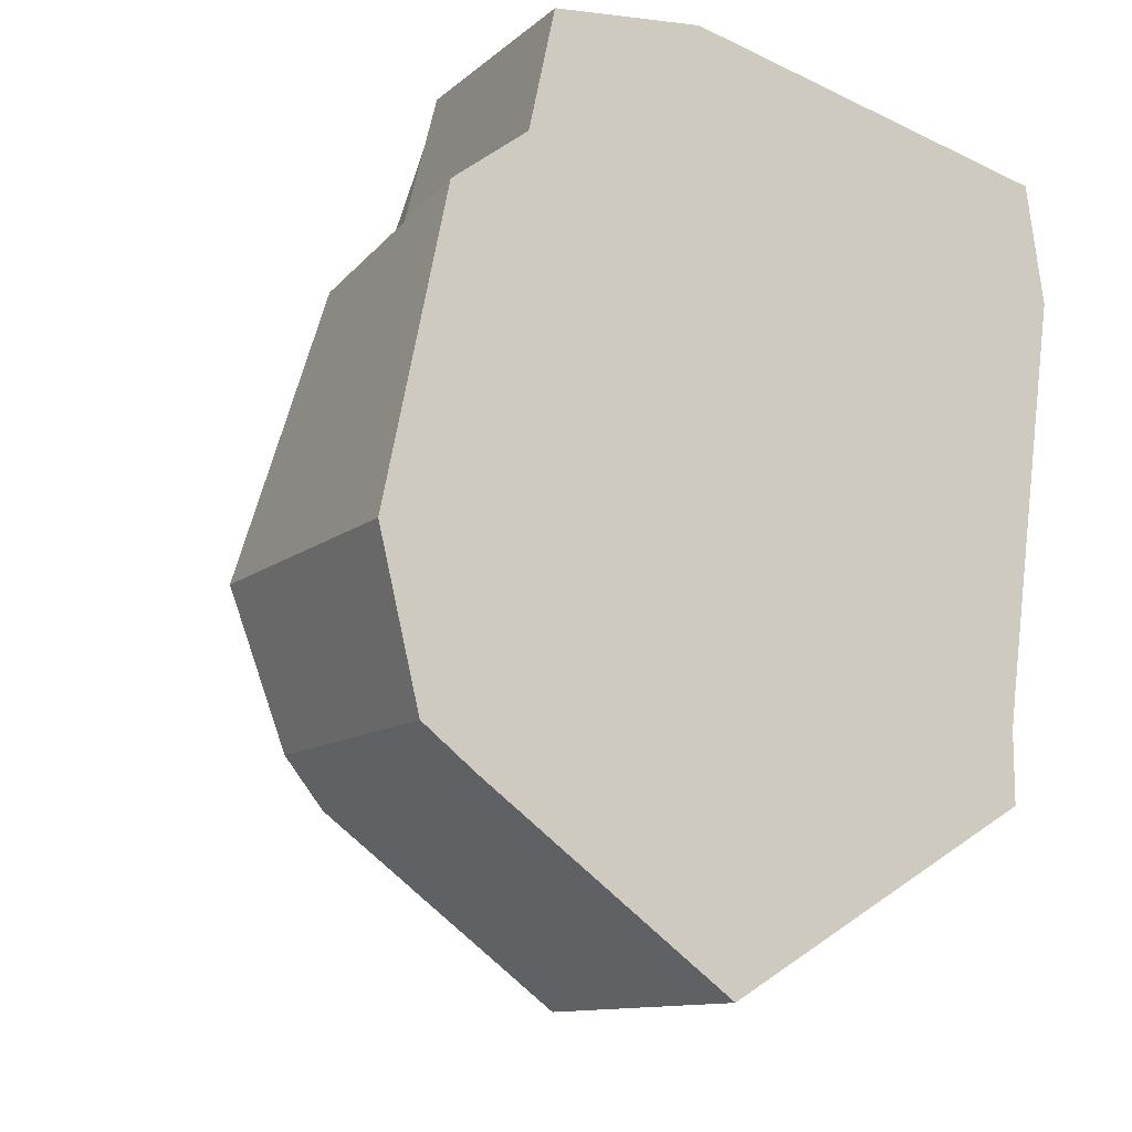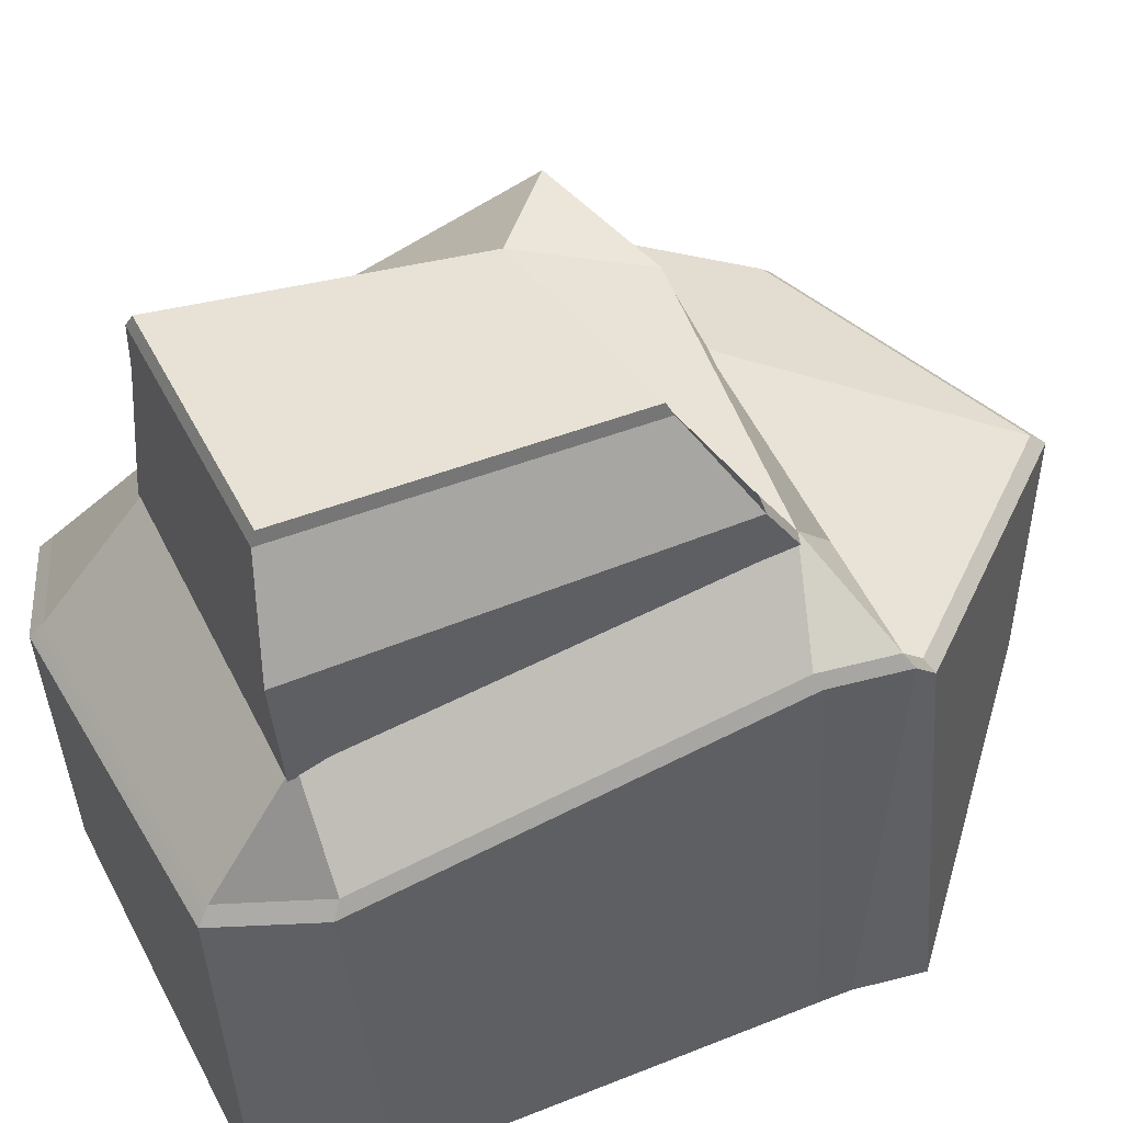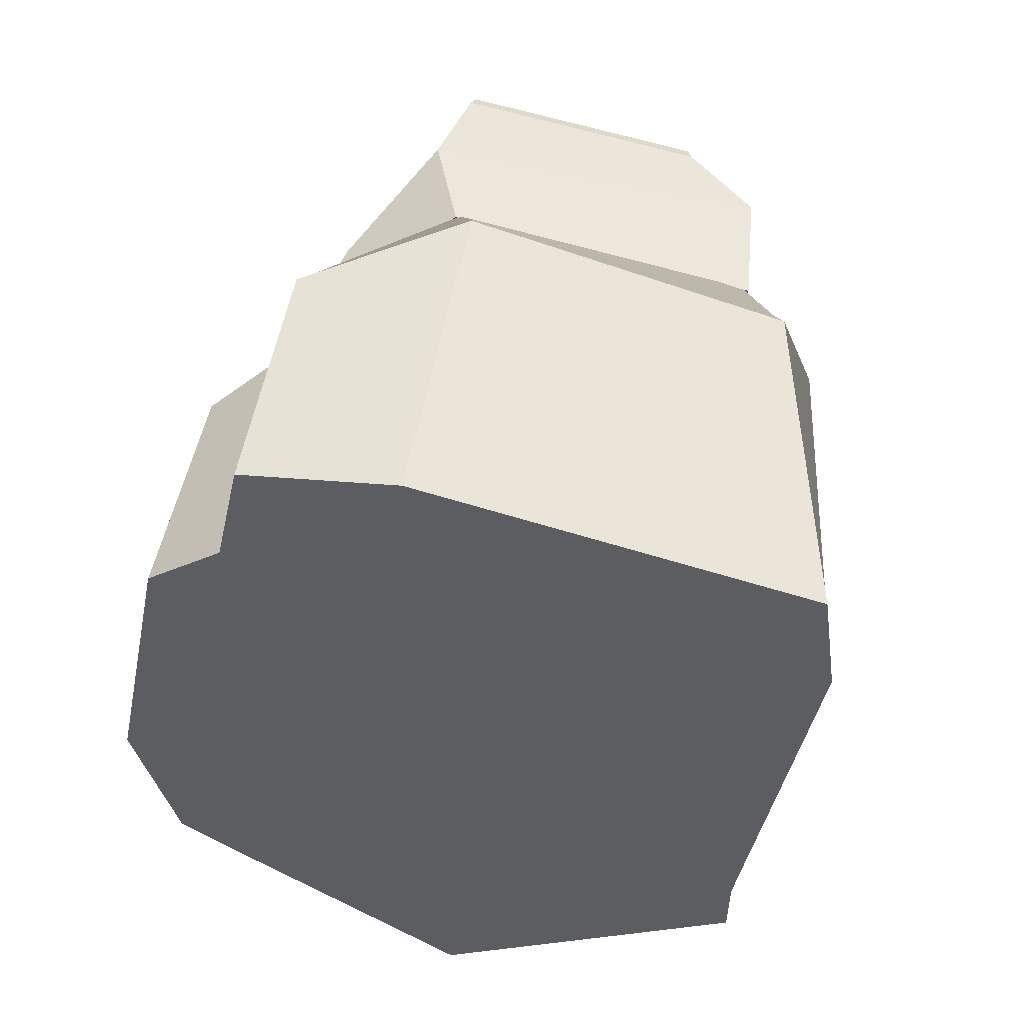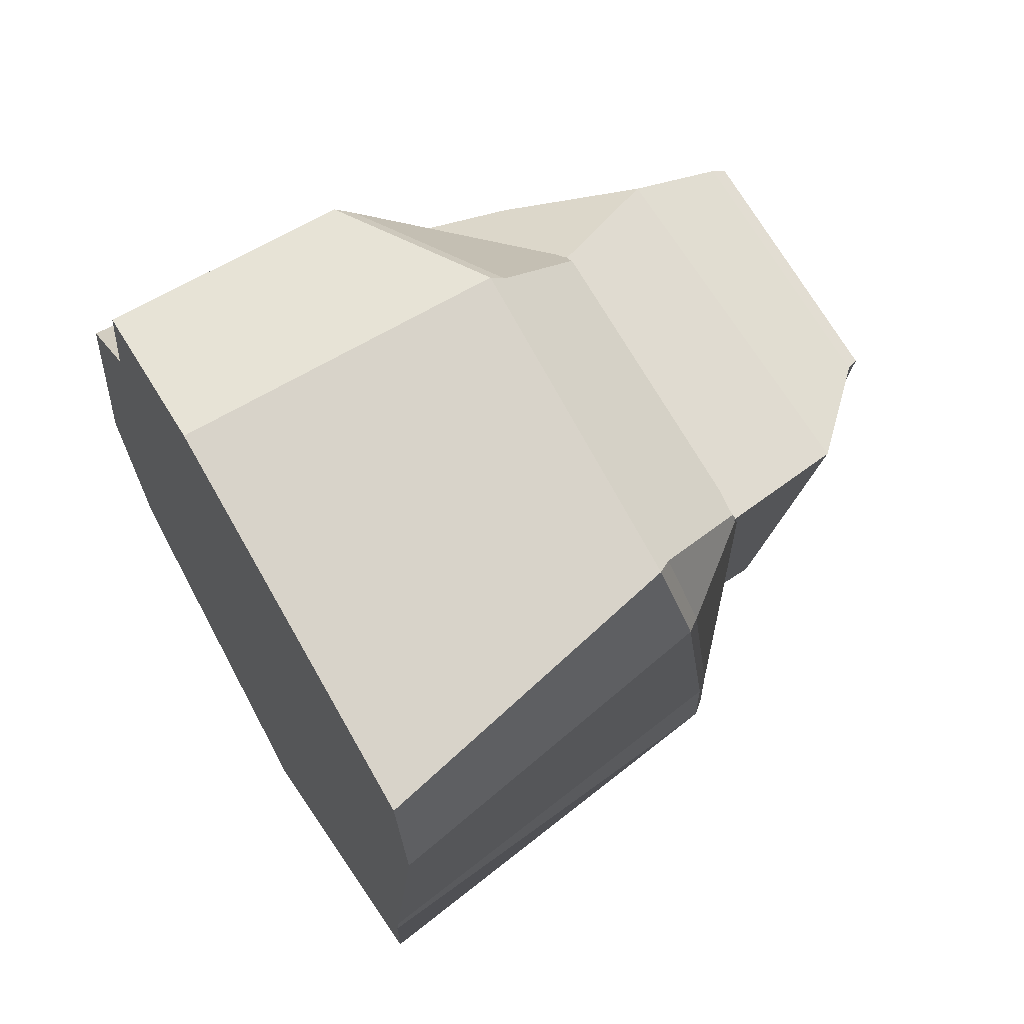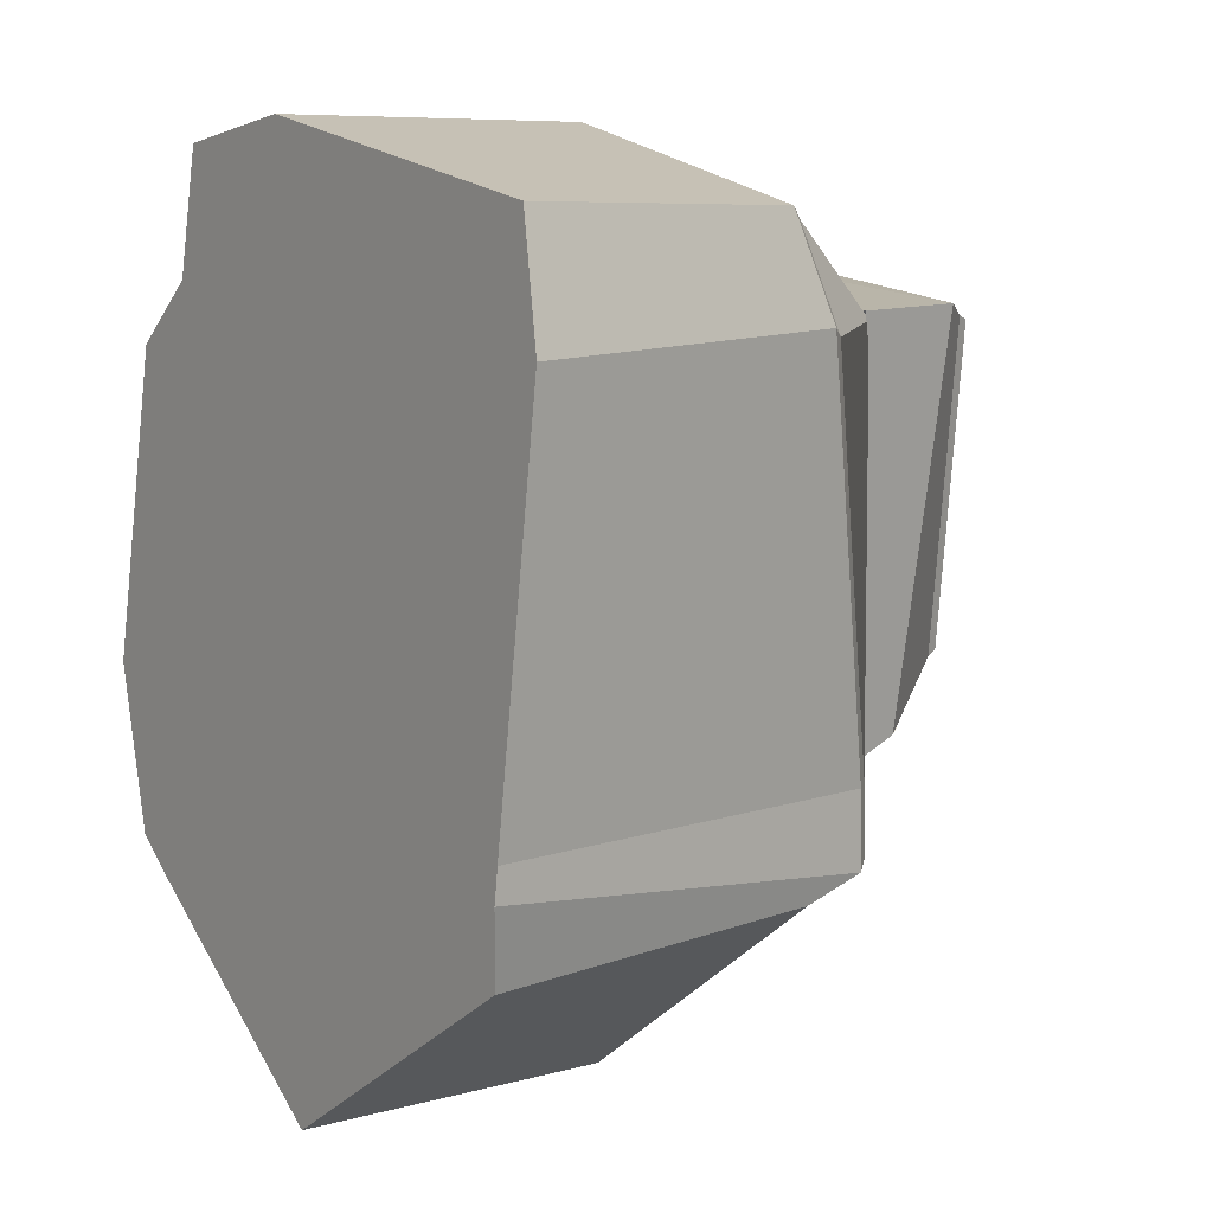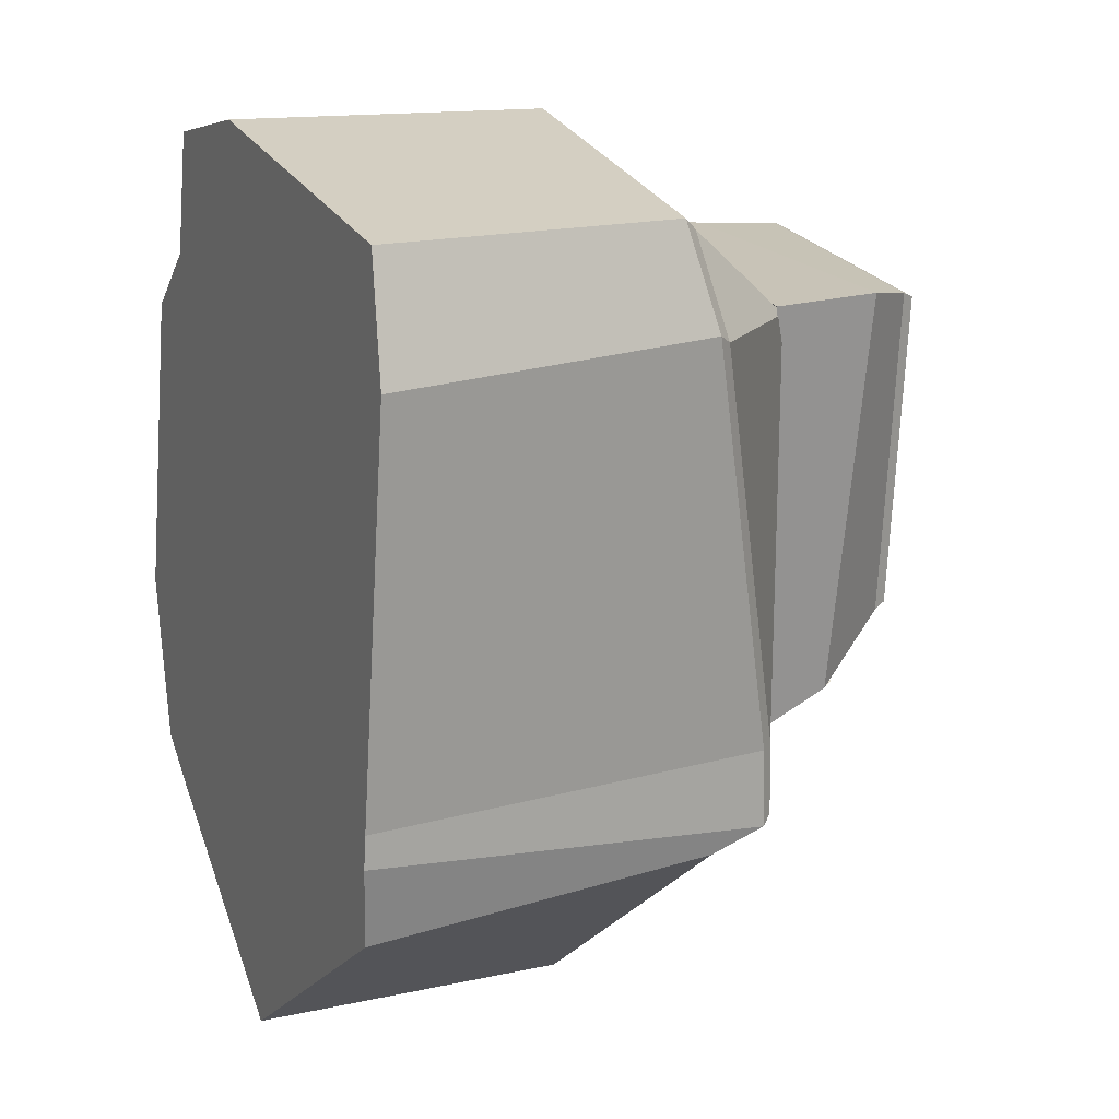
<metadata>
{"format":"obj","ext":"obj","renderer":"f3d","projection":"perspective","resolution":1024,"background":"white","views":[{"elev":-13.1,"azim":150.7,"up":"+Y"},{"elev":54.6,"azim":-104.8,"up":"+Z"},{"elev":52.6,"azim":-169.9,"up":"+Y"},{"elev":65.1,"azim":-120.6,"up":"+Y"},{"elev":6.5,"azim":-125.8,"up":"+Y"},{"elev":12.5,"azim":-114.5,"up":"+Y"}]}
</metadata>
<code>
g Rock_Snow_7
v 0.000166 -0.00234 0.004431
v 0.0008414 -0.0008839 0.0044
v 0.00176 -0.001531 0.004407
v -0.00431 0.003355 0.001875
v -0.003826 0.002307 0.003261
v -0.004698 0.002145 0.002111
v -0.004018 -0.002692 0.003093
v -0.0028 -0.002874 0.003734
v -0.004017 -0.003596 0.003106
v -0.004017 -0.003596 0.003106
v -0.0028 -0.002874 0.003734
v -0.002572 -0.003328 0.003096
v 0.001218 0.002606 0.002008
v 0.001126 0.00411 0.0008578
v 0.001366 0.002317 0.001421
v 0.002247 -0.00149 0.002511
v 0.002993 -0.001582 0.002106
v 0.002093 -0.002591 0.002599
v -0.0009744 -0.00636 0.001678
v -0.0009696 -0.006163 0.001864
v 0.001836 -0.004031 0.002054
v 0.00193 -0.004153 0.001874
v 0.0001623 -0.002386 0.00427
v 0.000166 -0.00234 0.004431
v 0.00176 -0.001531 0.004407
v 0.001812 -0.001548 0.004246
v -0.002906 0.002348 0.00546
v -0.002845 0.002291 0.005615
v -0.002391 -0.001617 0.005621
v -0.002437 -0.001697 0.005467
v 0.002506 0.001644 0.000697
v 0.002393 0.001569 0.0009168
v 0.001366 0.002317 0.001421
v 0.001443 0.002418 0.001219
v -0.00413 -0.002767 0.00295
v -0.004017 -0.003596 0.003106
v -0.004129 -0.003703 0.002964
v -0.004018 -0.002692 0.003093
v -0.004834 0.00224 0.001933
v -0.004698 0.002145 0.002111
v 4.376e-05 0.002974 0.005308
v 5.041e-06 0.002896 0.005467
v -0.002845 0.002291 0.005615
v -0.002906 0.002348 0.00546
v 0.0002987 0.002984 0.004353
v 0.0002977 0.002848 0.00451
v 0.0008414 -0.0008839 0.0044
v 0.0009095 -0.0009385 0.004203
v 0.002634 -0.003634 0.001364
v 0.002993 -0.001582 0.002106
v 0.003128 -0.001618 0.001928
v 0.002516 -0.00353 0.001561
v 0.00193 -0.004153 0.001874
v 0.001836 -0.004031 0.002054
v 0.002093 -0.002591 0.002599
v 0.001231 0.002324 0.002978
v 0.001198 0.00221 0.003182
v 0.0002977 0.002848 0.00451
v 0.0002987 0.002984 0.004353
v -0.004129 -0.003703 0.002964
v -0.004017 -0.003596 0.003106
v -0.003794 -0.003928 0.002562
v -0.003898 -0.004047 0.0024
v 0.001366 0.002317 0.001421
v 0.002393 0.001569 0.0009168
v 0.002993 -0.001582 0.002106
v 0.002247 -0.00149 0.002511
v 0.001198 0.00221 0.003182
v 0.00176 -0.001531 0.004407
v 0.0008414 -0.0008839 0.0044
v 0.0002977 0.002848 0.00451
v -0.0028 -0.002874 0.003734
v -0.002888 -0.002414 0.004572
v 0.0008414 -0.0008839 0.0044
v 0.000166 -0.00234 0.004431
v 5.041e-06 0.002896 0.005467
v 0.0008414 -0.0008839 0.0044
v -0.002391 -0.001617 0.005621
v -0.002845 0.002291 0.005615
v 0.001126 0.00411 0.0008578
v 0.001218 0.002606 0.002008
v -0.0002209 0.003035 0.003165
v -0.0006787 0.004357 0.001858
v -0.0006787 0.004357 0.001858
v -0.0002209 0.003035 0.003165
v -0.003826 0.002307 0.003261
v -0.00431 0.003355 0.001875
v -0.0006733 0.00453 0.001671
v -0.004432 0.003493 0.001689
v -0.002572 -0.003328 0.003096
v 0.0001085 -0.00283 0.003077
v -0.0009696 -0.006163 0.001864
v -0.003794 -0.003928 0.002562
v -0.004017 -0.003596 0.003106
v -0.003826 0.002307 0.003261
v -0.0028 -0.002874 0.003734
v -0.004018 -0.002692 0.003093
v -0.004698 0.002145 0.002111
v 0.002093 -0.002591 0.002599
v 0.001836 -0.004031 0.002054
v -0.0009696 -0.006163 0.001864
v 0.0001085 -0.00283 0.003077
v -0.004432 0.003493 0.001689
v -0.00431 0.003355 0.001875
v -0.004698 0.002145 0.002111
v -0.004834 0.00224 0.001933
v -0.003898 -0.004047 0.0024
v -0.003794 -0.003928 0.002562
v -0.0009696 -0.006163 0.001864
v -0.0009744 -0.00636 0.001678
v 0.001443 0.002418 0.001219
v 0.001366 0.002317 0.001421
v 0.001126 0.00411 0.0008578
v 0.001194 0.004274 0.000636
v -0.002908 -0.002938 0.003549
v -0.0028 -0.002874 0.003734
v 0.000166 -0.00234 0.004431
v 0.0001623 -0.002386 0.00427
v 0.001812 -0.001548 0.004246
v 0.00176 -0.001531 0.004407
v 0.001198 0.00221 0.003182
v 0.001231 0.002324 0.002978
v 0.001194 0.004274 0.000636
v 0.001126 0.00411 0.0008578
v -0.0006787 0.004357 0.001858
v -0.0006733 0.00453 0.001671
v -0.002437 -0.001697 0.005467
v -0.002391 -0.001617 0.005621
v 0.0008414 -0.0008839 0.0044
v 0.0009095 -0.0009385 0.004203
v 0.0009095 -0.0009385 0.004203
v 0.0008414 -0.0008839 0.0044
v 5.041e-06 0.002896 0.005467
v 4.376e-05 0.002974 0.005308
v 0.003128 -0.001618 0.001928
v 0.002993 -0.001582 0.002106
v 0.002393 0.001569 0.0009168
v 0.002506 0.001644 0.000697
v 0.0009095 -0.0009385 0.004203
v -0.002999 -0.002462 0.004417
v -0.002437 -0.001697 0.005467
v 0.0002987 0.002984 0.004353
v 0.001812 -0.001548 0.004246
v 0.002355 -0.001523 0.002348
v 0.002195 -0.002662 0.002438
v 0.0001415 -0.00291 0.002933
v 0.0001085 -0.00283 0.003077
v -0.002572 -0.003328 0.003096
v -0.002633 -0.003425 0.002953
v 0.002355 -0.001523 0.002348
v 0.001812 -0.001548 0.004246
v 0.001231 0.002324 0.002978
v 0.001443 0.002418 0.001219
v 0.00129 0.002717 0.001826
v -0.0001995 0.003161 0.003025
v 0.0002987 0.002984 0.004353
v -0.0038 0.002487 0.00452
v -0.003932 0.002408 0.003124
v -0.0038 0.002487 0.00452
v 0.0002987 0.002984 0.004353
v 4.376e-05 0.002974 0.005308
v -0.002906 0.002348 0.00546
v 0.00129 0.002717 0.001826
v 0.001218 0.002606 0.002008
v 0.001366 0.002317 0.001421
v 0.001443 0.002418 0.001219
v 0.002195 -0.002662 0.002438
v 0.002093 -0.002591 0.002599
v 0.0001085 -0.00283 0.003077
v 0.0001415 -0.00291 0.002933
v -0.003932 0.002408 0.003124
v -0.003826 0.002307 0.003261
v -0.0002209 0.003035 0.003165
v -0.0001995 0.003161 0.003025
v -0.002999 -0.002462 0.004417
v -0.0038 0.002487 0.00452
v -0.002906 0.002348 0.00546
v -0.002437 -0.001697 0.005467
v 0.0001623 -0.002386 0.00427
v 0.001812 -0.001548 0.004246
v 0.002195 -0.002662 0.002438
v 0.0001415 -0.00291 0.002933
v -0.002908 -0.002938 0.003549
v -0.003932 0.002408 0.003124
v -0.0038 0.002487 0.00452
v -0.002999 -0.002462 0.004417
v 0.00129 0.002717 0.001826
v 0.001231 0.002324 0.002978
v 0.0002987 0.002984 0.004353
v -0.0001995 0.003161 0.003025
v -0.0001995 0.003161 0.003025
v -0.0002209 0.003035 0.003165
v 0.001218 0.002606 0.002008
v 0.00129 0.002717 0.001826
v -0.00413 -0.002767 0.00295
v -0.004129 -0.003703 0.002964
v -0.004786 -0.003271 -0.002272
v -0.00484 -0.002861 -0.002272
v 0.001194 0.004274 0.000636
v -0.0006733 0.00453 0.001671
v -0.0006654 0.00447 -0.002272
v 0.001198 0.004248 -0.002272
v -0.0006733 0.00453 0.001671
v -0.004432 0.003493 0.001689
v -0.005321 0.003433 -0.002272
v -0.0006654 0.00447 -0.002272
v -0.004432 0.003493 0.001689
v -0.004834 0.00224 0.001933
v -0.005532 0.001965 -0.002272
v -0.005321 0.003433 -0.002272
v 0.00152 0.002745 -0.002272
v 0.002452 0.002017 -0.002272
v 0.002506 0.001644 0.000697
v 0.001443 0.002418 0.001219
v 0.001443 0.002418 0.001219
v 0.001366 0.002317 0.001421
v 0.002247 -0.00149 0.002511
v 0.002355 -0.001523 0.002348
v 0.001443 0.002418 0.001219
v 0.001194 0.004274 0.000636
v 0.001198 0.004248 -0.002272
v 0.00152 0.002745 -0.002272
v -0.004834 0.00224 0.001933
v -0.00413 -0.002767 0.00295
v -0.00484 -0.002861 -0.002272
v -0.005532 0.001965 -0.002272
v 0.003128 -0.001618 0.001928
v 0.002506 0.001644 0.000697
v 0.002452 0.002017 -0.002272
v 0.003224 -0.001761 -0.002272
v -0.005321 0.003433 -0.002272
v -0.005532 0.001965 -0.002272
v -0.00484 -0.002861 -0.002272
v -0.004786 -0.003271 -0.002272
v -0.0006654 0.00447 -0.002272
v 0.0003819 -0.002478 -0.002272
v 0.001198 0.004248 -0.002272
v 0.00152 0.002745 -0.002272
v 0.002452 0.002017 -0.002272
v -0.000962 -0.006453 -0.002272
v -0.004782 -0.004141 -0.002272
v 0.002068 -0.004282 -0.002272
v 0.002561 -0.002266 -0.002272
v 0.003224 -0.001761 -0.002272
v 0.00273 -0.003777 -0.002272
v 0.003224 -0.001761 -0.002272
v 0.00273 -0.003777 -0.002272
v 0.002634 -0.003634 0.001364
v 0.003128 -0.001618 0.001928
v -0.0009744 -0.00636 0.001678
v 0.002068 -0.004282 -0.002272
v -0.000962 -0.006453 -0.002272
v 0.00193 -0.004153 0.001874
v 0.00273 -0.003777 -0.002272
v 0.002634 -0.003634 0.001364
v -0.003898 -0.004047 0.0024
v -0.0009744 -0.00636 0.001678
v -0.000962 -0.006453 -0.002272
v -0.004782 -0.004141 -0.002272
v -0.004129 -0.003703 0.002964
v -0.003898 -0.004047 0.0024
v -0.004782 -0.004141 -0.002272
v -0.004786 -0.003271 -0.002272
v -0.002908 -0.002938 0.003549
v 0.0001623 -0.002386 0.00427
v 0.0001415 -0.00291 0.002933
v -0.002633 -0.003425 0.002953
v 0.002355 -0.001523 0.002348
v 0.002247 -0.00149 0.002511
v 0.002093 -0.002591 0.002599
v 0.002195 -0.002662 0.002438
v -0.002633 -0.003425 0.002953
v -0.002572 -0.003328 0.003096
v -0.0028 -0.002874 0.003734
v -0.002908 -0.002938 0.003549
v -0.002999 -0.002462 0.004417
v -0.002888 -0.002414 0.004572
v -0.0028 -0.002874 0.003734
v -0.002908 -0.002938 0.003549
v -0.002908 -0.002938 0.003549
v -0.0028 -0.002874 0.003734
v -0.003826 0.002307 0.003261
v -0.003932 0.002408 0.003124
v 0.0009095 -0.0009385 0.004203
v 0.0008414 -0.0008839 0.0044
v -0.002888 -0.002414 0.004572
v -0.002999 -0.002462 0.004417
g Rock_Snow_7_0
f 3 2 1
f 6 5 4
f 9 8 7
f 12 11 10
f 15 14 13
f 18 17 16
f 21 20 19
f 22 21 19
f 25 24 23
f 26 25 23
f 29 28 27
f 30 29 27
f 33 32 31
f 34 33 31
f 37 36 35
f 36 38 35
f 35 38 39
f 38 40 39
f 43 42 41
f 44 43 41
f 47 46 45
f 48 47 45
f 51 50 49
f 50 52 49
f 49 52 53
f 52 54 53
f 54 52 50
f 55 54 50
f 58 57 56
f 59 58 56
f 62 61 60
f 63 62 60
f 66 65 64
f 67 66 64
f 70 69 68
f 71 70 68
f 74 73 72
f 75 74 72
f 78 77 76
f 79 78 76
f 82 81 80
f 83 82 80
f 86 85 84
f 87 86 84
f 87 84 88
f 89 87 88
f 92 91 90
f 90 93 92
f 90 94 93
f 97 96 95
f 98 97 95
f 101 100 99
f 102 101 99
f 105 104 103
f 106 105 103
f 109 108 107
f 110 109 107
f 113 112 111
f 114 113 111
f 117 116 115
f 118 117 115
f 121 120 119
f 122 121 119
f 125 124 123
f 126 125 123
f 129 128 127
f 130 129 127
f 133 132 131
f 134 133 131
f 137 136 135
f 138 137 135
g Rock_Snow_7_1
f 141 140 139
f 134 131 142
f 145 144 143
f 148 147 146
f 149 148 146
f 152 151 150
f 150 153 152
f 153 154 152
f 157 156 155
f 158 157 155
f 161 160 159
f 162 161 159
f 165 164 163
f 166 165 163
f 169 168 167
f 170 169 167
f 173 172 171
f 174 173 171
f 177 176 175
f 178 177 175
f 181 180 179
f 182 181 179
f 185 184 183
f 186 185 183
f 189 188 187
f 190 189 187
f 193 192 191
f 194 193 191
f 197 196 195
f 198 197 195
f 201 200 199
f 202 201 199
f 205 204 203
f 206 205 203
f 209 208 207
f 210 209 207
f 213 212 211
f 214 213 211
f 217 216 215
f 218 217 215
f 221 220 219
f 222 221 219
f 225 224 223
f 226 225 223
f 229 228 227
f 230 229 227
f 233 232 231
f 234 233 231
f 234 231 235
f 236 234 235
f 236 235 237
f 236 237 238
f 236 238 239
f 236 240 234
f 240 241 234
f 242 240 236
f 243 236 239
f 243 242 236
f 239 244 243
f 245 242 243
f 244 245 243
f 248 247 246
f 249 248 246
f 252 251 250
f 251 253 250
f 251 254 253
f 254 255 253
f 258 257 256
f 259 258 256
f 262 261 260
f 263 262 260
f 266 265 264
f 267 266 264
f 270 269 268
f 271 270 268
f 274 273 272
f 275 274 272
f 278 277 276
f 279 278 276
f 282 281 280
f 283 282 280
f 286 285 284
f 287 286 284

</code>
